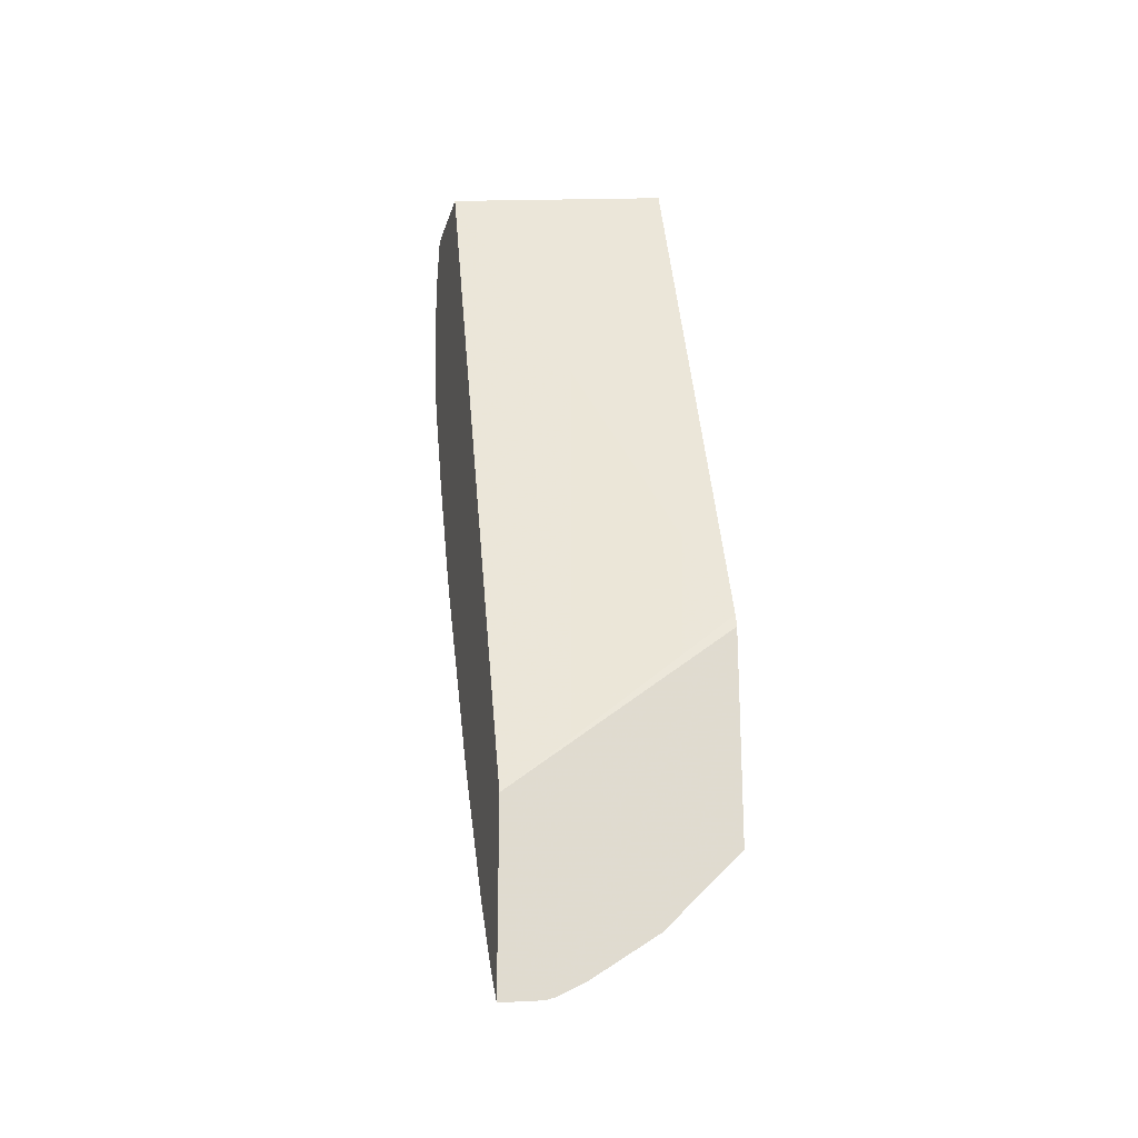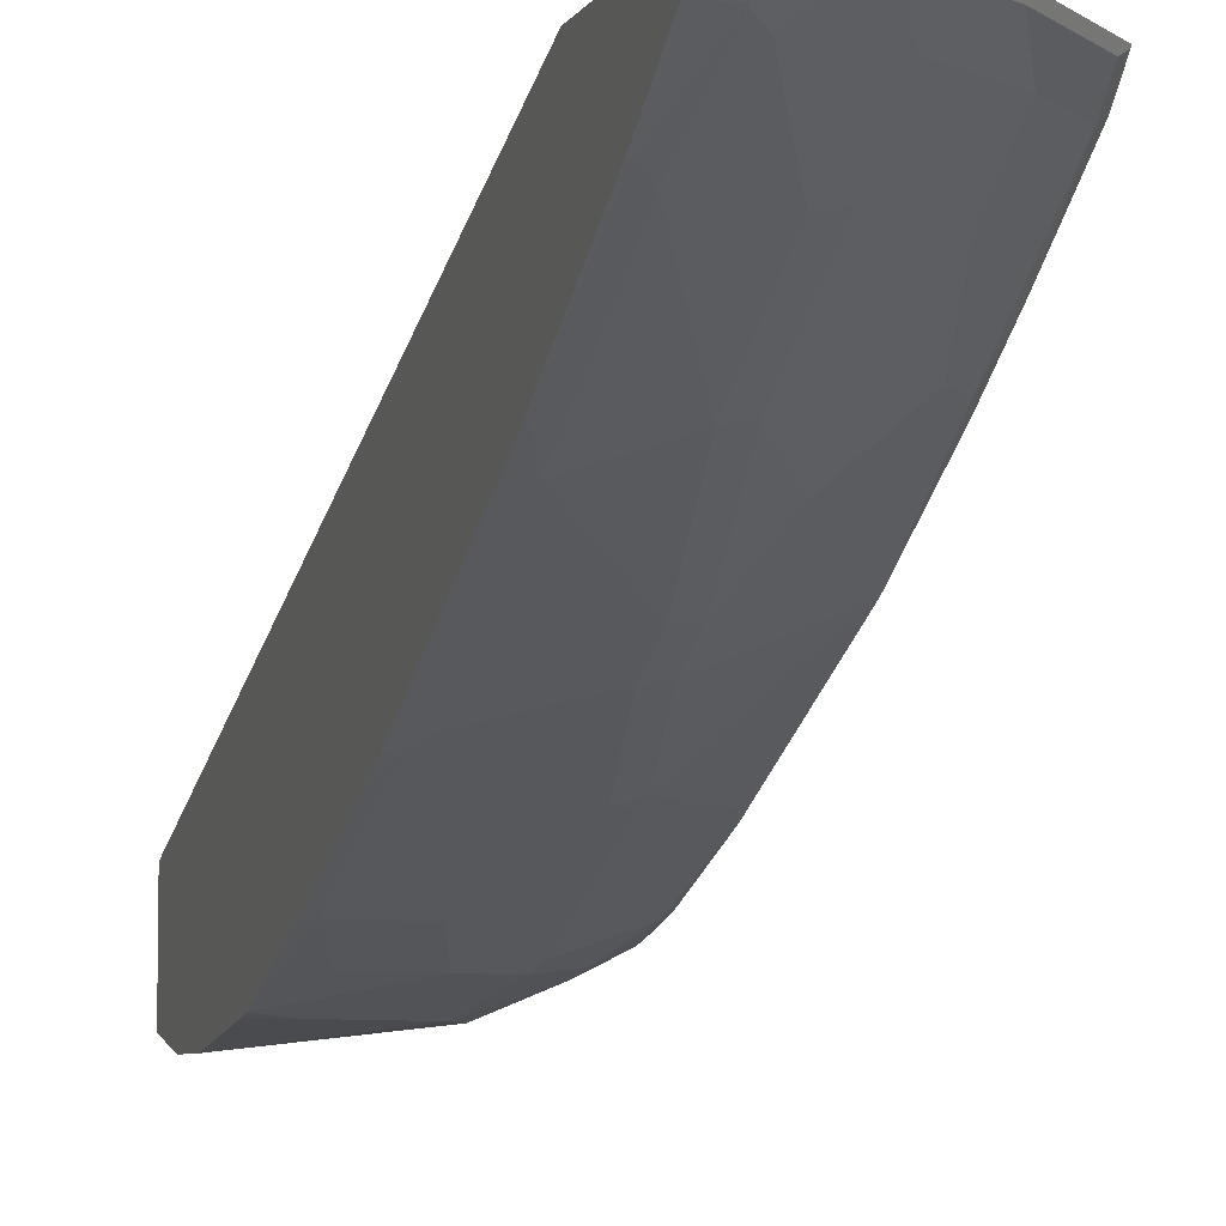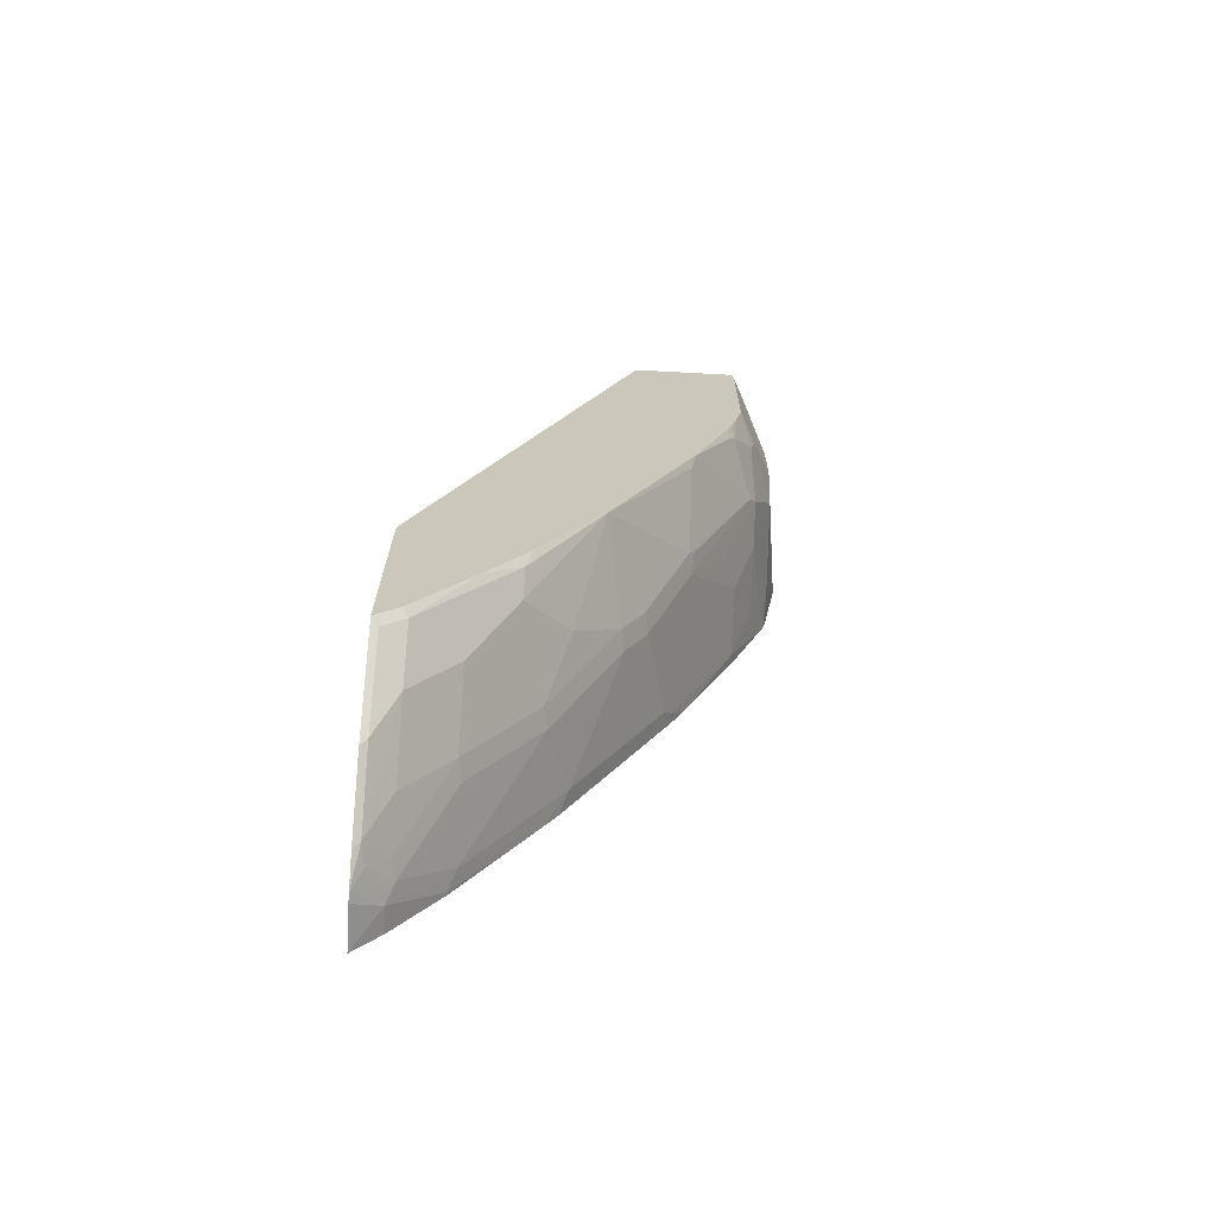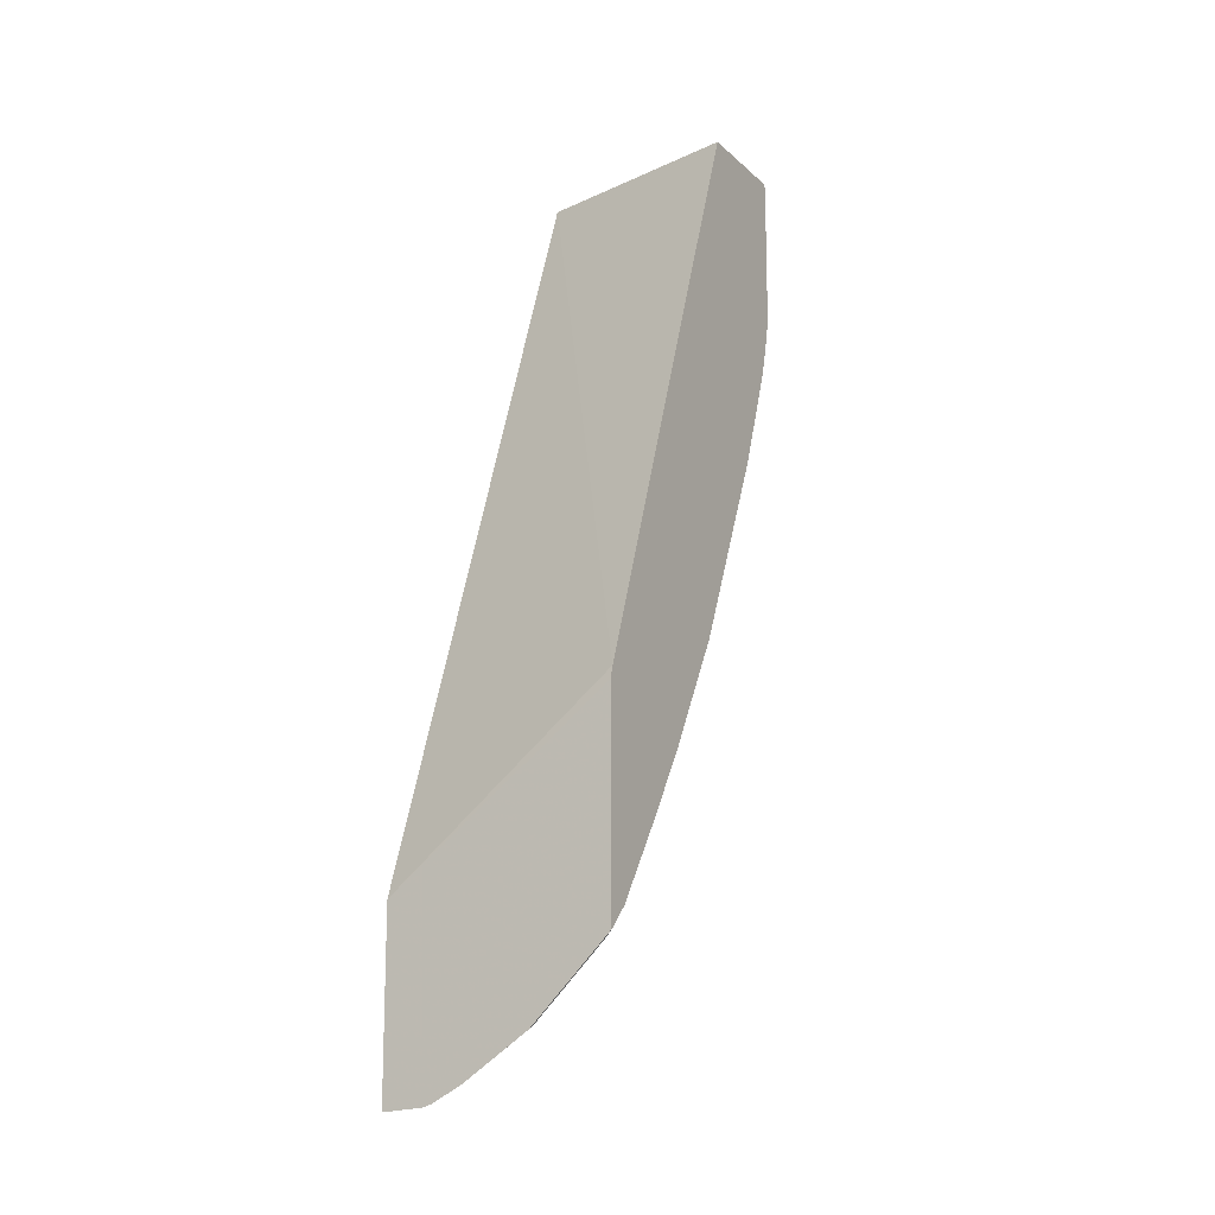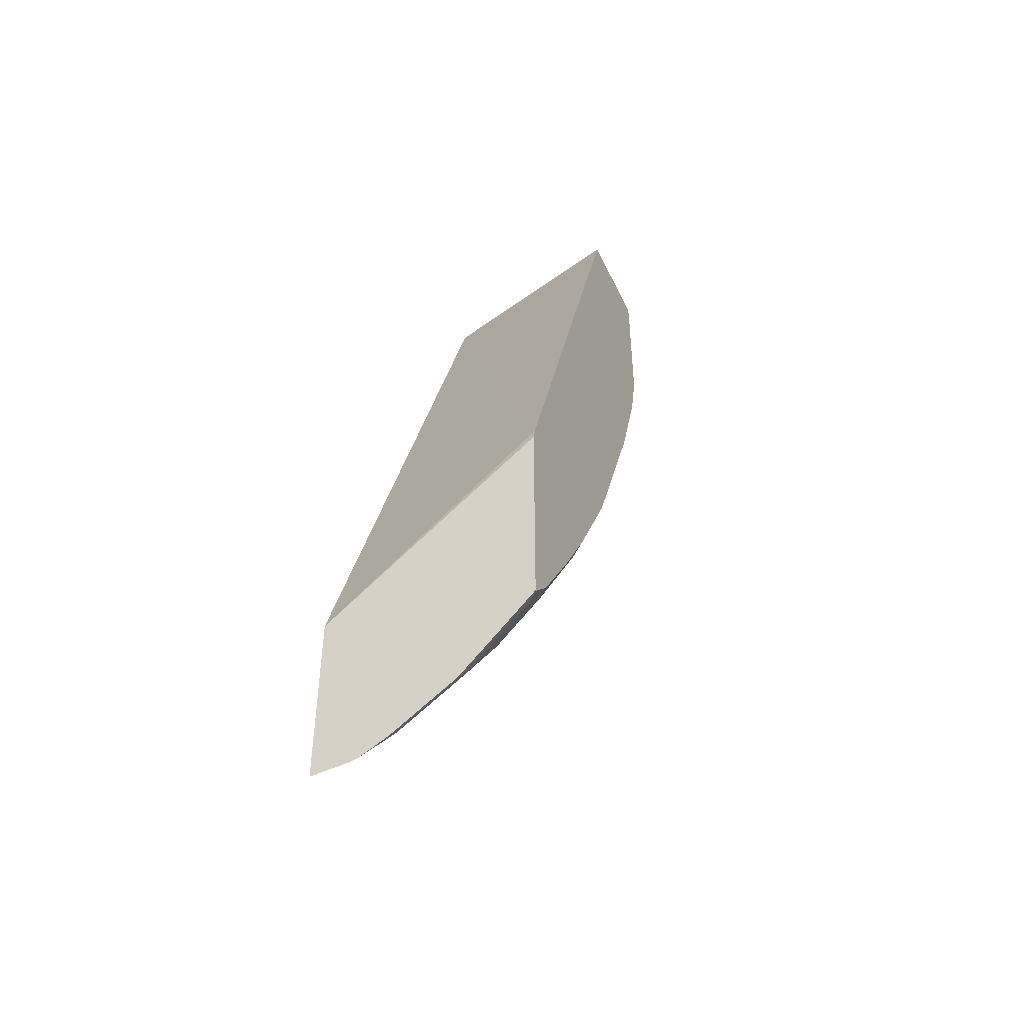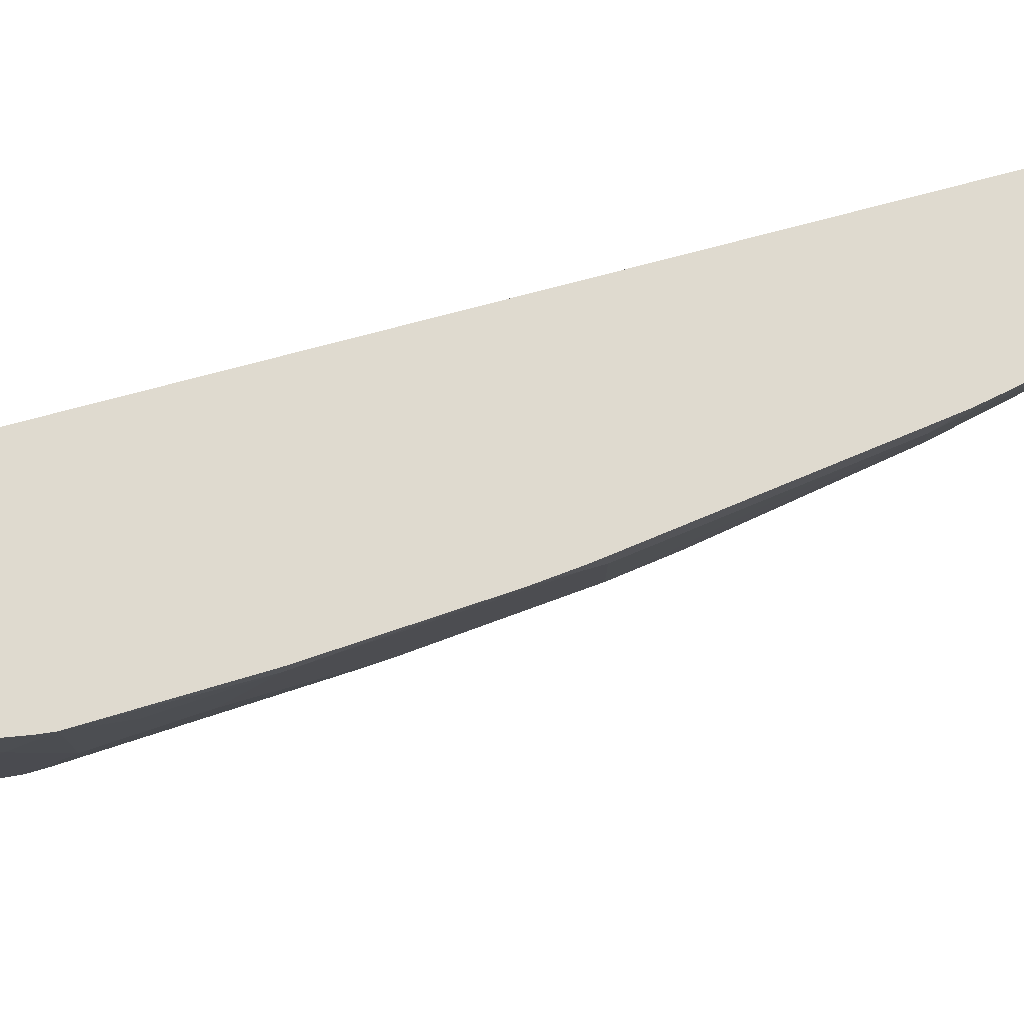
<metadata>
{"format":"obj","ext":"obj","renderer":"f3d","projection":"perspective","resolution":1024,"background":"white","views":[{"elev":-21.3,"azim":-14.2,"up":"+Y"},{"elev":-6.3,"azim":-17.2,"up":"+Z"},{"elev":-68.8,"azim":86.9,"up":"+Y"},{"elev":-14.4,"azim":29.2,"up":"+Y"},{"elev":-45.6,"azim":24.3,"up":"+Y"},{"elev":-20.4,"azim":-103.6,"up":"+Z"}]}
</metadata>
<code>
v 0.2339 -0.5206 -0.2663
v 0.2339 -0.5088 -0.2696
v 0.03081 -0.6777 -0.2663
v 0.2339 -0.7122 -0.2663
v 0.2339 0.01947 -0.4671
v 0.03081 0.01947 -0.5245
v 0.03081 -0.8423 -0.2663
v 0.2239 -0.7222 -0.2663
v 0.2339 -0.7115 -0.2677
v 0.2339 0.01947 -0.568
v 0.03081 0.01947 -0.6088
v 0.03081 -0.8136 -0.2892
v 0.0538 -0.8136 -0.2892
v 0.06863 -0.8391 -0.2663
v 0.227 -0.7161 -0.2724
v 0.1836 -0.7625 -0.2663
v 0.2339 -0.6913 -0.2879
v 0.2339 0.007912 -0.5689
v 0.2118 0.01002 -0.58
v 0.2212 0.01947 -0.5729
v 0.1211 0.01947 -0.6052
v 0.03081 -0.02971 -0.6199
v 0.03081 -0.7531 -0.3295
v 0.03364 -0.7531 -0.3295
v 0.04708 -0.7397 -0.3363
v 0.06726 -0.8002 -0.2959
v 0.07609 -0.8368 -0.2663
v 0.227 -0.696 -0.2925
v 0.1664 -0.7766 -0.2724
v 0.1634 -0.7827 -0.2663
v 0.2339 -0.6146 -0.3403
v 0.2286 -1.781e-05 -0.5716
v 0.2152 -1.781e-05 -0.5783
v 0.2339 -0.1211 -0.5689
v 0.1513 0.01002 -0.6002
v 0.1614 -0.02018 -0.6052
v 0.1715 -0.01014 -0.6002
v 0.1607 0.01947 -0.5931
v 0.1412 -1.781e-05 -0.6052
v 0.03081 -0.03199 -0.6201
v 0.03081 -0.6355 -0.3972
v 0.06726 -0.6993 -0.3564
v 0.1076 -0.7195 -0.3363
v 0.08744 -0.7598 -0.3161
v 0.04708 -0.5985 -0.4169
v 0.08575 -0.7969 -0.2925
v 0.08744 -0.8204 -0.2757
v 0.1059 -0.817 -0.2724
v 0.1029 -0.823 -0.2663
v 0.1866 -0.7363 -0.2925
v 0.2068 -0.6556 -0.3329
v 0.227 -0.5749 -0.3732
v 0.2339 -0.5553 -0.3783
v 0.2286 -0.1211 -0.5716
v 0.2339 -0.1508 -0.5622
v 0.2042 -0.1412 -0.58
v 0.1614 -0.08075 -0.6052
v 0.03081 -0.08075 -0.6201
v 0.03081 -0.6147 -0.4088
v 0.1076 -0.6186 -0.3968
v 0.1261 -0.7161 -0.3329
v 0.03081 -0.5946 -0.4189
v 0.04708 -0.5581 -0.4371
v 0.1278 -0.4976 -0.4573
v 0.1261 -0.7766 -0.2925
v 0.1866 -0.6758 -0.3329
v 0.2068 -0.5951 -0.3732
v 0.2339 -0.4528 -0.4377
v 0.2152 -0.1211 -0.5783
v 0.2339 -0.174 -0.556
v 0.2244 -0.1816 -0.5598
v 0.1614 -0.1816 -0.585
v 0.1412 -0.1211 -0.6052
v 0.2017 -0.1211 -0.585
v 0.1009 -0.1412 -0.6052
v 0.06054 -0.1614 -0.6052
v 0.03081 -0.1709 -0.6052
v 0.1261 -0.6152 -0.3934
v 0.1664 -0.5548 -0.4136
v 0.03081 -0.566 -0.4332
v 0.03081 -0.4534 -0.4895
v 0.04708 -0.4371 -0.4976
v 0.1278 -0.4572 -0.4774
v 0.1462 -0.4942 -0.4539
v 0.1462 -0.4539 -0.4741
v 0.1664 -0.3531 -0.5144
v 0.227 -0.2926 -0.5144
v 0.2339 -0.273 -0.5195
v 0.2339 -0.1816 -0.5535
v 0.227 -0.1917 -0.5548
v 0.1681 -0.1951 -0.5783
v 0.1278 -0.3161 -0.538
v 0.1211 -0.2018 -0.585
v 0.03081 -0.1816 -0.6028
v 0.03081 -0.4236 -0.5043
v 0.04036 -0.4236 -0.5043
v 0.1009 -0.4035 -0.5043
v 0.1211 -0.4438 -0.4842
v 0.1479 -0.3564 -0.5178
v 0.1639 -0.343 -0.5195
v 0.2339 -0.1861 -0.552
v 0.06054 -0.3229 -0.5447
v 0.1076 -0.2758 -0.5581
v 0.1009 -0.2623 -0.5648
v 0.06054 -0.222 -0.585
v 0.04036 -0.2824 -0.5648
v 0.03081 -0.2824 -0.5648
v 0.03081 -0.3935 -0.5182
v 0.04708 -0.2959 -0.5581
f 58 75 76
f 55 71 56
f 56 71 72
f 56 73 74
f 56 74 69
f 57 69 74
f 55 70 71
f 57 74 73
f 57 73 58
f 58 73 75
f 56 72 73
f 62 80 63
f 60 64 78
f 61 78 79
f 61 79 66
f 63 80 81
f 63 81 82
f 63 82 83
f 64 83 85
f 64 85 84
f 64 84 78
f 54 69 57
f 66 79 67
f 58 76 77
f 54 56 69
f 45 62 63
f 52 67 68
f 67 79 68
f 35 36 39
f 36 57 58
f 36 58 40
f 41 59 45
f 42 45 60
f 42 60 43
f 43 61 46
f 43 46 44
f 43 60 78
f 43 78 61
f 45 59 62
f 45 63 83
f 45 83 64
f 45 64 60
f 46 48 47
f 46 61 48
f 48 65 50
f 48 61 65
f 50 65 61
f 50 61 66
f 51 66 67
f 51 67 52
f 52 68 53
f 68 79 84
f 89 101 90
f 68 85 86
f 88 90 101
f 91 100 99
f 91 99 92
f 92 102 103
f 92 103 93
f 92 99 98
f 106 108 107
f 92 97 102
f 93 103 104
f 93 104 106
f 93 106 105
f 93 105 94
f 94 105 106
f 94 106 107
f 95 108 96
f 96 108 106
f 96 106 109
f 96 109 102
f 96 102 97
f 102 109 103
f 103 109 106
f 103 106 104
f 35 37 36
f 88 91 90
f 68 84 85
f 87 91 88
f 86 100 91
f 68 86 87
f 68 87 88
f 70 89 71
f 71 89 90
f 71 90 91
f 71 91 72
f 72 91 92
f 72 92 93
f 72 93 75
f 72 75 73
f 75 93 76
f 76 94 77
f 76 93 94
f 78 84 79
f 81 95 96
f 81 96 82
f 82 96 97
f 82 97 98
f 82 98 83
f 83 98 99
f 83 99 86
f 83 86 85
f 86 99 100
f 86 91 87
f 34 56 54
f 92 98 97
f 32 57 36
f 3 11 22
f 3 22 40
f 3 40 58
f 3 58 77
f 3 77 94
f 3 94 107
f 3 107 108
f 3 108 95
f 3 95 81
f 3 81 80
f 3 80 62
f 3 62 59
f 3 59 41
f 3 41 23
f 3 23 12
f 3 12 7
f 4 8 9
f 5 10 20
f 5 20 38
f 5 38 21
f 5 21 11
f 5 11 6
f 7 12 13
f 3 6 11
f 7 13 14
f 2 6 3
f 1 5 2
f 34 55 56
f 1 2 3
f 1 3 7
f 1 7 14
f 1 14 27
f 1 27 49
f 1 49 30
f 1 30 16
f 1 16 8
f 1 8 4
f 1 4 9
f 1 9 17
f 1 17 31
f 1 31 53
f 1 53 68
f 1 68 88
f 1 88 101
f 1 101 89
f 1 89 70
f 1 70 55
f 1 34 18
f 1 18 10
f 1 10 5
f 2 5 6
f 8 15 9
f 1 55 34
f 9 15 17
f 23 41 24
f 24 41 25
f 25 42 43
f 25 43 44
f 25 44 26
f 25 41 45
f 25 45 42
f 26 44 46
f 26 46 47
f 26 47 27
f 27 47 48
f 27 48 49
f 28 50 66
f 28 66 51
f 28 51 52
f 28 52 31
f 29 30 48
f 29 48 50
f 30 49 48
f 31 52 53
f 32 36 33
f 32 54 57
f 8 16 15
f 22 36 40
f 22 39 36
f 28 29 50
f 21 35 39
f 10 18 19
f 21 39 22
f 10 19 20
f 11 21 22
f 12 23 24
f 12 24 13
f 13 24 25
f 13 26 27
f 13 27 14
f 15 28 17
f 15 16 29
f 15 29 28
f 13 25 26
f 17 28 31
f 19 37 35
f 16 30 29
f 19 36 37
f 19 33 36
f 19 35 38
f 19 38 20
f 18 54 32
f 18 34 54
f 18 33 19
f 18 32 33
f 21 38 35

</code>
